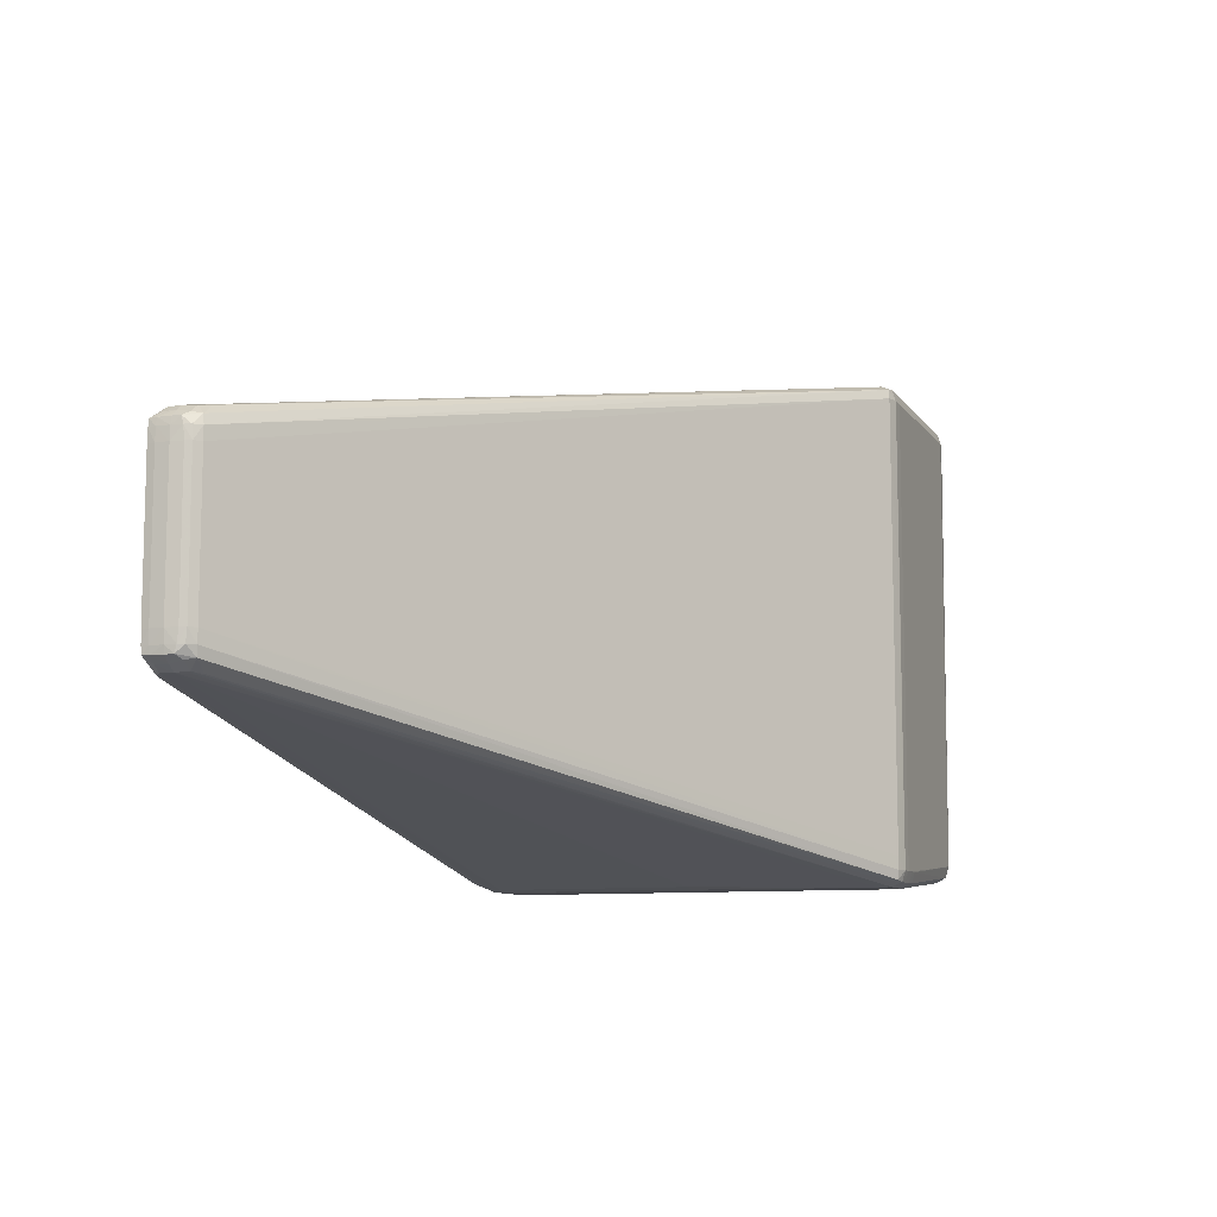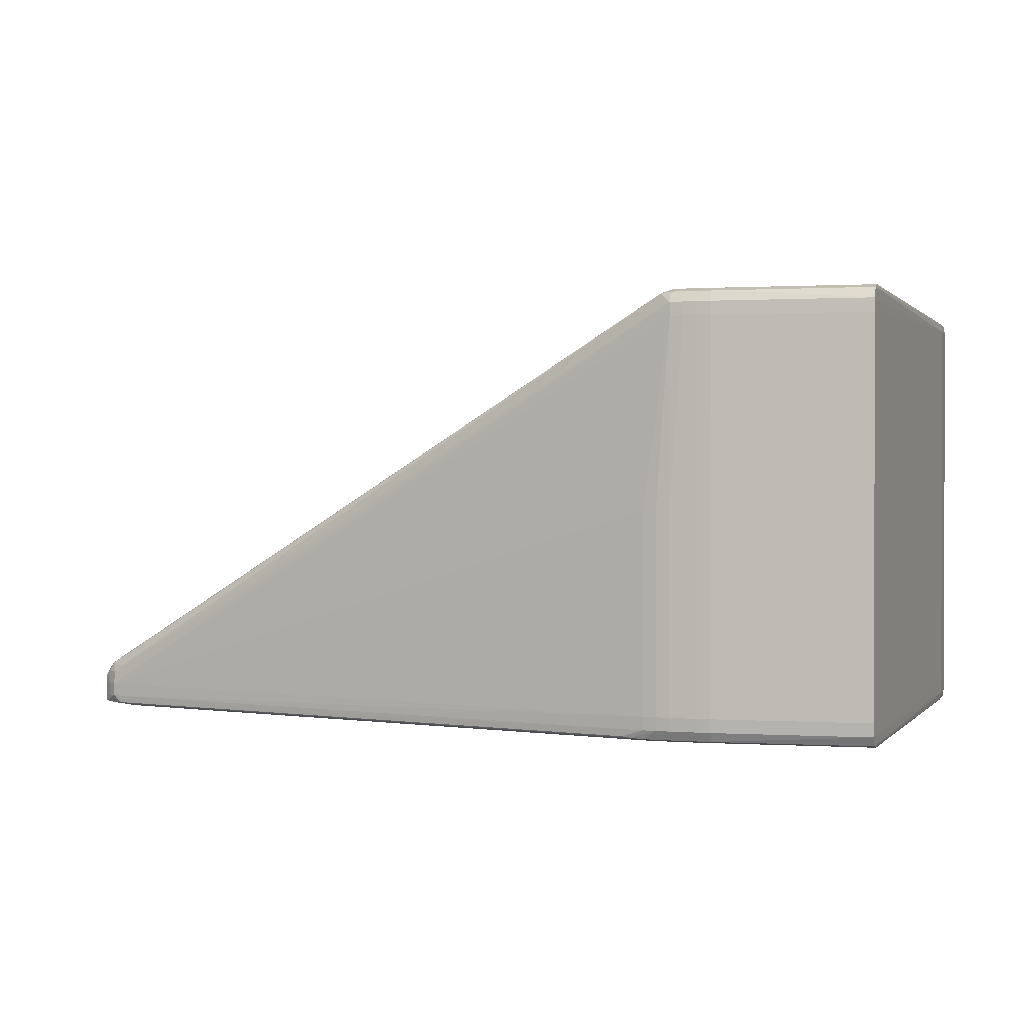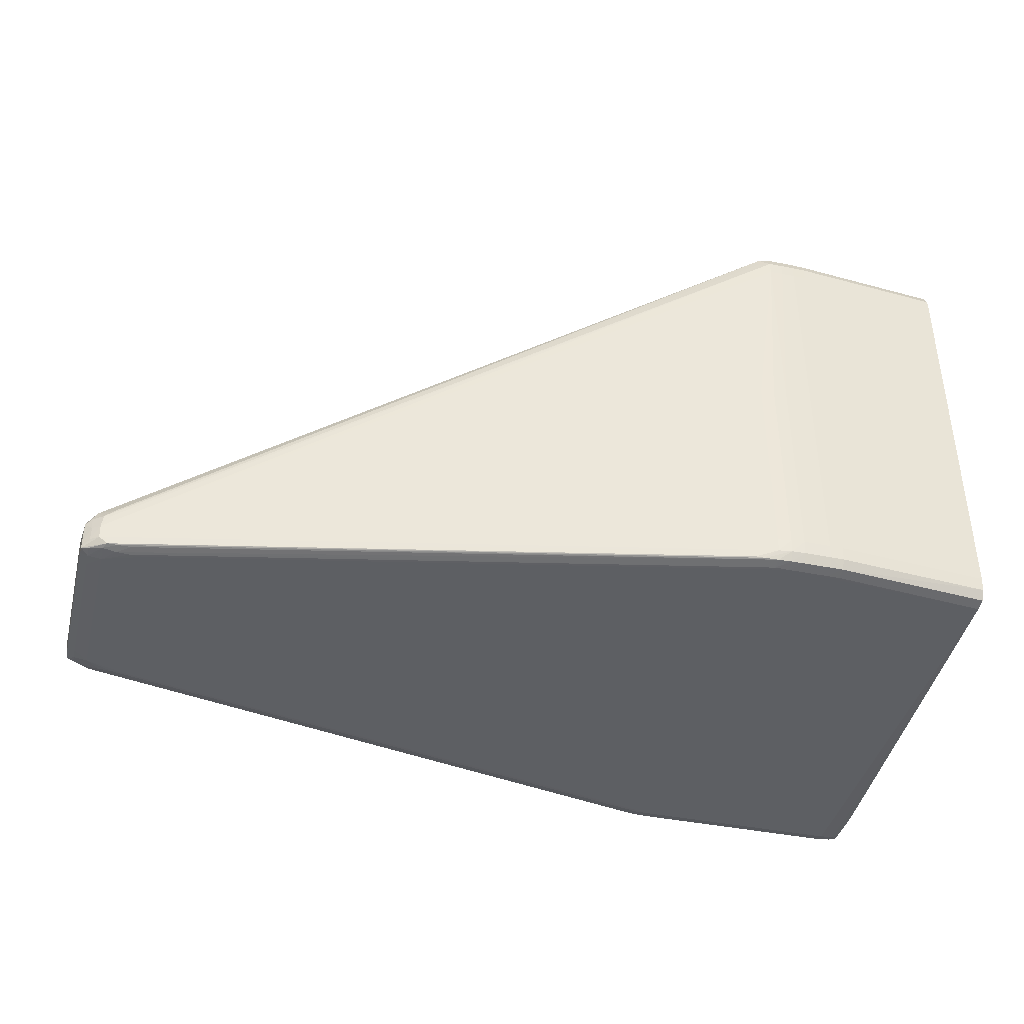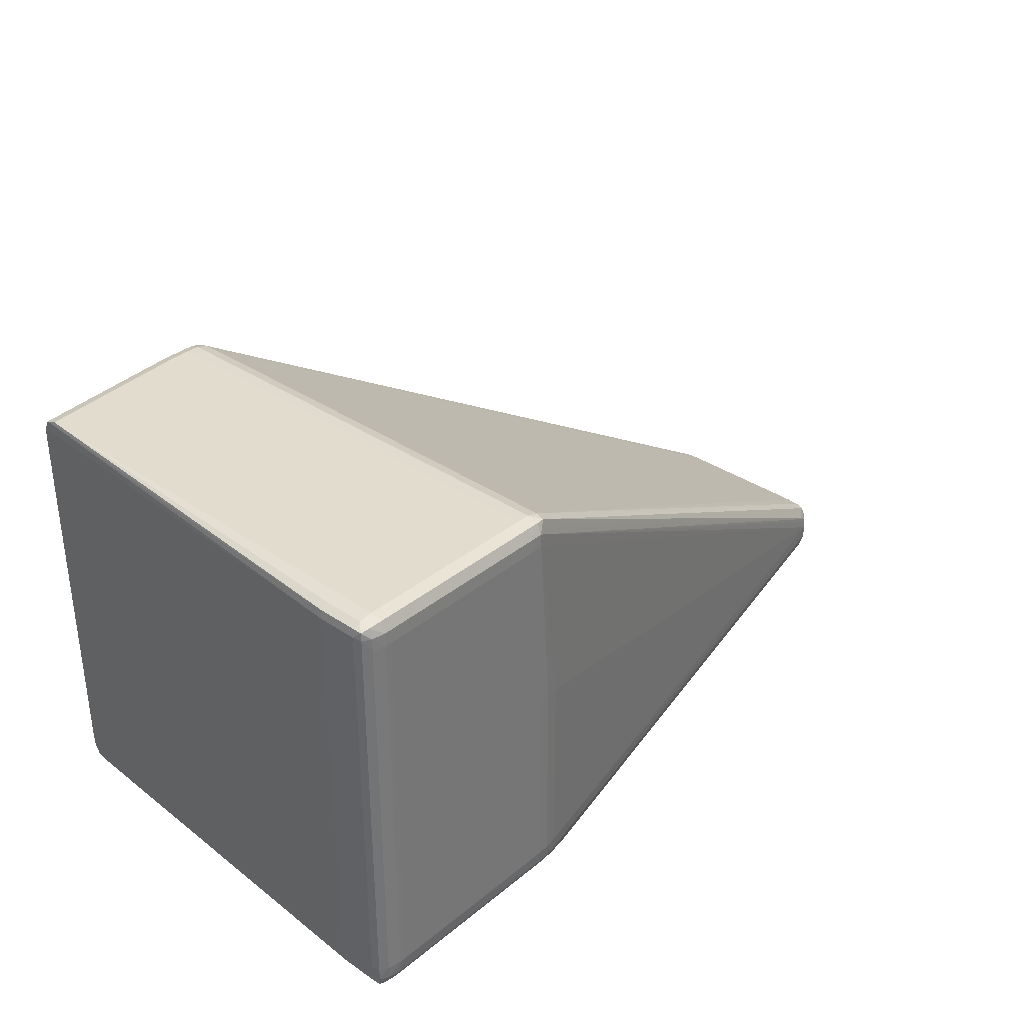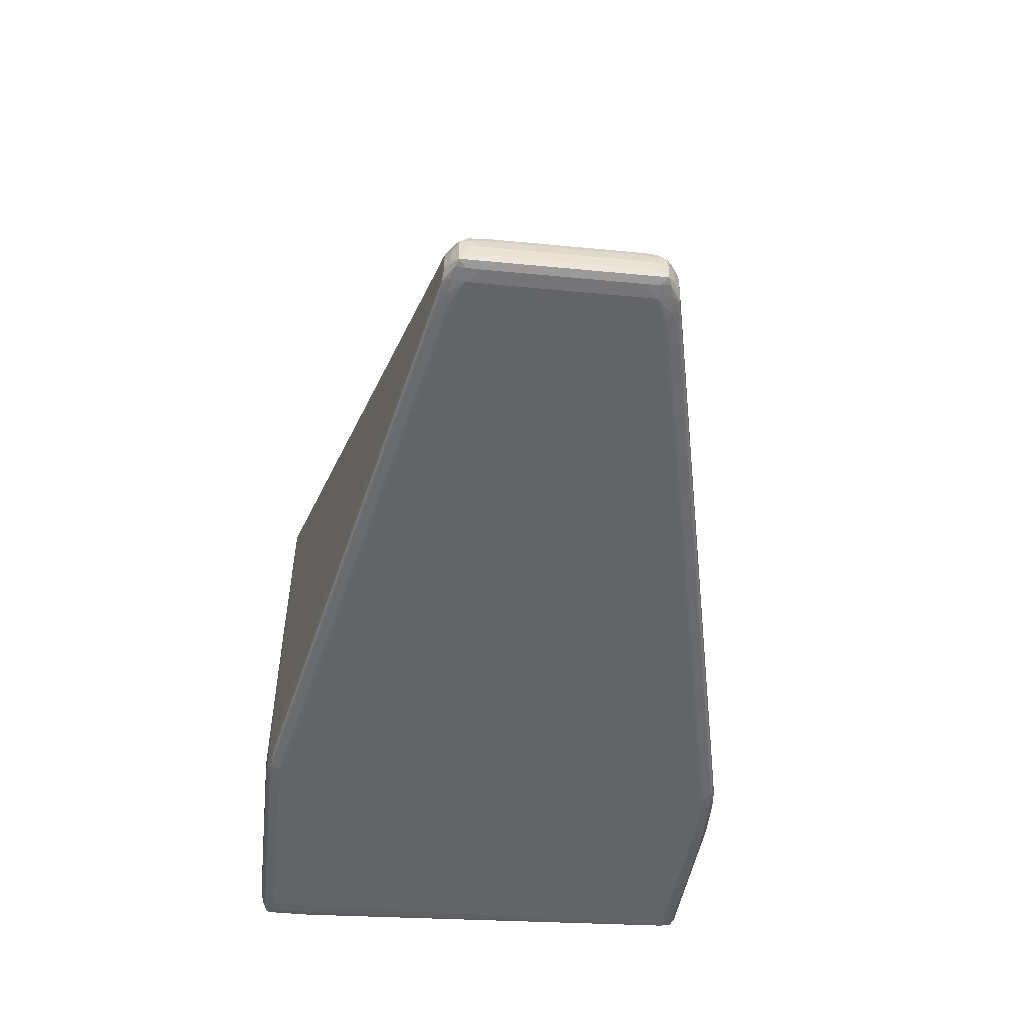
<metadata>
{"format":"obj","ext":"obj","renderer":"f3d","projection":"perspective","resolution":1024,"background":"white","views":[{"elev":-9.3,"azim":110.5,"up":"+Z"},{"elev":0.7,"azim":-163.2,"up":"+Y"},{"elev":-40.1,"azim":165.9,"up":"+Y"},{"elev":34.1,"azim":-47.6,"up":"+Y"},{"elev":-51.1,"azim":84.1,"up":"+Y"}]}
</metadata>
<code>
v -0.05844 0.001472 -0.0206
v -0.05954 0.000373 -0.02049
v -0.05954 0.001472 -0.02058
v -0.05844 0.03335 -0.0206
v -0.05624 0.001472 -0.0206
v -0.05844 0.000373 -0.0205
v -0.05954 -0.0003785 -0.0201
v -0.07221 0.000373 -0.0195
v -0.07221 0.001475 -0.0196
v -0.05954 0.03335 -0.02058
v -0.07222 0.02127 -0.0196
v -0.05844 0.03446 -0.02057
v -0.05735 0.03335 -0.0206
v -0.05624 0.000373 -0.0205
v -0.05624 0.01795 -0.0206
v -0.05514 0.001472 -0.02056
v -0.05514 0.000373 -0.02047
v -0.05844 -0.000382 -0.0201
v -0.05844 -0.0005876 -0.01925
v -0.05954 -0.0005806 -0.01925
v -0.07221 -0.0005983 -0.01814
v -0.07221 -0.000382 -0.01905
v -0.07458 0.0003765 0.01594
v -0.0746 0.001475 0.01594
v -0.05954 0.03446 -0.02055
v -0.07222 0.03336 -0.0196
v -0.05844 0.03531 -0.02017
v -0.05735 0.03446 -0.02057
v -0.05625 0.03335 -0.02058
v -0.05624 -0.000382 -0.0201
v -0.05514 -0.000382 -0.02009
v -0.05514 0.01795 -0.02056
v -0.05404 0.001472 -0.02038
v -0.05404 0.000373 -0.02032
v -0.05294 -0.0003076 -0.01992
v -0.05404 -0.0003714 -0.02003
v -0.05514 -0.0005876 -0.01925
v -0.07221 -0.0005983 -0.01484
v -0.07273 -0.0005841 0.01594
v -0.07384 -0.0004707 0.01594
v -0.07448 -0.0002686 0.01594
v -0.07445 -0.0002367 0.01524
v -0.00456 -0.0005876 -0.008245
v -0.00127 -0.0005876 -0.007148
v -0.07458 0.0003765 0.01924
v -0.0746 0.001475 0.01924
v -0.0746 0.03445 0.01594
v -0.05954 0.0353 -0.02015
v -0.07222 0.03446 -0.01956
v -0.05954 0.0356 -0.01925
v -0.05844 0.03561 -0.01925
v -0.05735 0.03531 -0.02017
v -0.05625 0.0353 -0.02016
v -0.05625 0.03446 -0.02054
v -0.000806 0.001468 -0.008774
v -0.05404 0.01795 -0.02038
v -0.05404 -0.0005735 -0.01925
v -0.001395 0.0003659 -0.008879
v -0.05221 -0.0002296 -0.01984
v -0.001564 -0.0002403 -0.008842
v -0.002367 -0.0003112 -0.008919
v -0.003463 -0.0003714 -0.009008
v -0.002367 -0.0005132 -0.008245
v -0.07273 -0.0005841 0.01924
v -0.00127 -0.0005876 0.007144
v -0.00456 -0.0005876 0.008241
v -0.05074 -0.0005876 0.01814
v -0.05081 -0.0005876 0.01814
v -0.05425 -0.0005876 0.01814
v -0.07384 -0.0004707 0.01924
v -0.07448 -0.0002686 0.01924
v -0.003463 -0.0005735 -0.008245
v -0.001218 -0.0003785 -0.008322
v -0.0001582 -0.0004565 -0.007148
v -0.0001582 -0.0004813 -0.006047
v -0.07445 -0.0002367 0.0199
v -0.07448 0.0003765 0.01997
v -0.0746 0.03445 0.01924
v -0.0745 0.001475 0.01998
v -0.0745 0.03515 0.01594
v -0.07446 0.0351 0.01521
v -0.07222 0.03531 -0.01911
v -0.07222 0.03561 -0.01815
v -0.05735 0.03561 -0.01925
v -0.05625 0.03559 -0.01925
v -0.05542 0.03519 -0.02003
v -0.05522 0.03446 -0.02016
v -0.0009532 0.002567 -0.008709
v -0.001505 0.002567 -0.008866
v -9.197e-05 0.002553 -0.0081
v -0.0001582 0.001468 -0.00831
v -0.0001582 0.0003659 -0.008273
v -0.0008428 0.0003659 -0.008745
v 0.0004159 -0.0002155 -0.007741
v -0.0001582 -0.0003076 -0.007963
v -0.07273 -0.000375 0.0201
v -0.07384 -0.0003218 0.02002
v -0.05515 -0.0005841 0.01924
v -0.0001582 -0.0004813 0.006043
v -0.0001582 -0.0004565 0.007144
v -0.001218 -0.0003785 0.008326
v -0.002367 -0.0005132 0.008241
v -0.003463 -0.0005735 0.008241
v -0.05405 -0.0005699 0.01924
v 0.0004527 -0.0002544 -0.007148
v 0.0004675 -0.0002757 -0.006047
v -0.07384 0.0003765 0.02032
v -0.07384 0.001475 0.02039
v -0.0745 0.03515 0.01924
v -0.0745 0.03445 0.01998
v -0.07446 0.0351 0.01992
v -0.07384 0.03545 0.01594
v -0.07273 0.03561 0.01594
v -0.07222 0.03561 -0.01484
v -0.05735 0.03561 -0.0006535
v -0.05625 0.03559 -0.0006535
v -0.05615 0.03556 -0.0006535
v -0.05524 0.03529 -0.01815
v -0.05526 0.03529 -0.01925
v -0.0002318 0.003468 -0.007148
v -0.0004085 0.003333 -0.007963
v -0.001704 0.003173 -0.008822
v 0.0004233 0.002177 -0.007753
v 0.000438 0.001468 -0.007781
v 0.000438 0.0003659 -0.007769
v 0.000519 0.0003659 -0.007148
v -0.07273 0.0003765 0.0205
v -0.06556 -0.000375 0.0201
v -0.05515 -0.000375 0.02009
v -0.05625 -0.000375 0.0201
v 0.0004675 -0.0002757 0.006043
v 0.0004527 -0.0002544 0.007144
v 0.0004159 -0.0002155 0.007737
v -0.0001582 -0.0003076 0.007963
v -0.001564 -0.0002403 0.008838
v -0.002367 -0.0003112 0.008919
v -0.003463 -0.0003714 0.009008
v -0.05405 -0.0003679 0.02002
v -0.05425 -0.0003679 0.02004
v 0.0005705 0.0003659 -0.006047
v -0.07273 0.001475 0.0206
v -0.07384 0.03335 0.02039
v -0.07384 0.03545 0.01924
v -0.07384 0.03445 0.02037
v -0.07384 0.03523 0.02008
v -0.07273 0.03561 0.01924
v -0.07054 0.03561 0.01154
v -0.05735 0.03561 0.01924
v -0.06556 0.03561 0.01154
v -0.05625 0.03558 0.01924
v -0.05526 0.03529 0.01924
v -0.05524 0.03529 -0.0006535
v -0.0001877 0.003492 0.002743
v -0.0001877 0.003489 -0.006047
v 0.0003571 0.003028 -0.006047
v 0.0003203 0.002915 -0.007148
v 0.0004675 0.002365 -0.007148
v 0.0005411 0.001468 -0.007148
v 0.0006 0.001468 -0.006047
v -0.05625 0.0003765 0.0205
v -0.07221 0.001475 0.0206
v -0.05515 0.0003765 0.02047
v 0.0005705 0.0003659 0.006043
v 0.000519 0.0003659 0.007144
v -0.0001582 0.0003659 0.008269
v -0.0008428 0.0003659 0.008745
v 0.000438 0.0003659 0.007769
v -0.001395 0.0003659 0.008875
v -0.05405 0.0003765 0.02031
v -0.05222 -0.0002261 0.01983
v -0.05295 -0.0003041 0.01992
v -0.07273 0.03335 0.0206
v -0.07273 0.03445 0.02056
v -0.07273 0.03531 0.02016
v -0.05735 0.03531 0.02016
v -0.05625 0.0353 0.02015
v -0.05542 0.03519 0.02002
v -0.0002318 0.003468 0.007144
v -0.0001877 0.003492 0.006043
v 0.0003571 0.003028 0.006043
v 0.0004822 0.002479 -0.006047
v 0.0006 0.001468 0.006043
v -0.05625 0.001479 0.0206
v -0.06556 0.001475 0.0206
v -0.07221 0.03335 0.0206
v -0.05425 0.0003765 0.02035
v -0.05515 0.001479 0.02056
v 0.0005411 0.001468 0.007144
v -0.0001582 0.001468 0.00831
v -0.000806 0.001468 0.008774
v 0.000438 0.001468 0.007777
v -0.05405 0.001475 0.02038
v -0.05425 0.001475 0.02041
v -0.05735 0.03445 0.02056
v -0.05625 0.03445 0.02054
v -0.05522 0.03445 0.02016
v -0.001711 0.00317 0.008826
v -0.0004085 0.003333 0.007959
v 0.0003203 0.002915 0.007144
v 0.0004675 0.002365 0.007144
v 0.0004822 0.002479 0.006043
v -0.05625 0.01794 0.0206
v -0.05735 0.02523 0.0206
v -0.05735 0.03335 0.0206
v -0.05515 0.01794 0.02056
v 0.0004233 0.002177 0.007753
v -9.197e-05 0.002553 0.0081
v -0.05405 0.01795 0.02037
v -0.05405 0.01127 0.02038
v -0.0009532 0.002567 0.008705
v -0.001505 0.002567 0.008862
v -0.05625 0.03335 0.02058
f 1 2 3
f 1 3 10
f 1 10 4
f 1 4 13
f 1 13 15
f 1 15 5
f 1 5 14
f 1 14 6
f 1 6 2
f 2 6 7
f 2 7 8
f 2 8 9
f 2 9 3
f 3 9 11
f 3 11 26
f 3 26 10
f 4 10 25
f 4 25 12
f 4 12 28
f 4 28 13
f 5 15 32
f 5 32 16
f 5 16 17
f 5 17 14
f 6 14 30
f 6 30 18
f 6 18 7
f 7 18 19
f 7 19 20
f 7 20 21
f 7 21 22
f 7 22 8
f 8 22 23
f 8 23 24
f 8 24 9
f 9 24 11
f 10 26 25
f 11 24 47
f 11 47 26
f 12 27 52
f 12 52 28
f 12 25 27
f 13 28 54
f 13 54 29
f 13 29 15
f 14 17 31
f 14 31 30
f 15 29 32
f 16 32 56
f 16 56 33
f 16 33 34
f 16 34 17
f 17 34 35
f 17 35 36
f 17 36 31
f 18 30 37
f 18 37 19
f 19 21 20
f 19 37 21
f 21 38 64
f 21 64 39
f 21 39 40
f 21 40 41
f 21 41 42
f 21 42 22
f 21 37 43
f 21 43 44
f 21 44 65
f 21 65 38
f 22 42 23
f 23 42 41
f 23 41 71
f 23 71 45
f 23 45 46
f 23 46 24
f 24 46 78
f 24 78 47
f 25 48 27
f 25 26 49
f 25 49 48
f 26 47 49
f 27 48 50
f 27 50 51
f 27 51 84
f 27 84 52
f 28 52 53
f 28 53 54
f 29 54 55
f 29 55 56
f 29 56 32
f 30 31 37
f 31 36 57
f 31 57 37
f 33 56 55
f 33 55 58
f 33 58 34
f 34 59 35
f 34 58 60
f 34 60 59
f 35 59 60
f 35 60 61
f 35 61 36
f 36 61 62
f 36 62 63
f 36 63 57
f 37 57 72
f 37 72 43
f 38 65 66
f 38 66 67
f 38 67 68
f 38 68 69
f 38 69 64
f 39 64 70
f 39 70 40
f 40 70 71
f 40 71 41
f 43 72 44
f 44 72 63
f 44 63 73
f 44 73 74
f 44 74 75
f 44 75 99
f 44 99 65
f 45 71 76
f 45 76 77
f 45 77 46
f 46 77 79
f 46 79 110
f 46 110 78
f 47 78 109
f 47 109 80
f 47 80 81
f 47 81 82
f 47 82 49
f 48 49 82
f 48 82 50
f 50 82 83
f 50 83 51
f 51 83 114
f 51 114 147
f 51 147 149
f 51 149 115
f 51 115 84
f 52 84 53
f 53 85 86
f 53 86 54
f 53 84 85
f 54 86 87
f 54 87 88
f 54 88 89
f 54 89 55
f 55 89 88
f 55 88 90
f 55 90 91
f 55 91 92
f 55 92 93
f 55 93 58
f 57 63 72
f 58 93 60
f 60 93 94
f 60 94 95
f 60 95 73
f 60 73 61
f 61 73 63
f 61 63 62
f 64 96 97
f 64 97 70
f 64 69 68
f 64 68 67
f 64 67 98
f 64 98 128
f 64 128 96
f 65 99 100
f 65 100 101
f 65 101 102
f 65 102 103
f 65 103 66
f 66 103 104
f 66 104 98
f 66 98 67
f 70 97 76
f 70 76 71
f 73 95 74
f 74 95 94
f 74 94 105
f 74 105 106
f 74 106 75
f 75 106 131
f 75 131 99
f 76 97 107
f 76 107 77
f 77 107 108
f 77 108 79
f 78 110 111
f 78 111 109
f 79 108 142
f 79 142 110
f 80 109 143
f 80 143 112
f 80 112 83
f 80 83 81
f 81 83 82
f 83 112 113
f 83 113 146
f 83 146 114
f 84 115 116
f 84 116 85
f 85 116 117
f 85 117 118
f 85 118 119
f 85 119 86
f 86 119 120
f 86 120 121
f 86 121 122
f 86 122 87
f 87 122 88
f 88 121 90
f 88 122 121
f 90 123 91
f 90 121 123
f 91 123 124
f 91 124 125
f 91 125 92
f 92 125 94
f 92 94 93
f 94 125 126
f 94 126 105
f 96 127 97
f 96 128 160
f 96 160 127
f 97 127 107
f 98 104 129
f 98 129 130
f 98 130 128
f 99 131 100
f 100 131 132
f 100 132 133
f 100 133 134
f 100 134 101
f 101 135 136
f 101 136 102
f 101 134 135
f 102 136 137
f 102 137 138
f 102 138 104
f 102 104 103
f 104 138 139
f 104 139 129
f 105 126 140
f 105 140 106
f 106 140 163
f 106 163 131
f 107 127 141
f 107 141 108
f 108 141 172
f 108 172 142
f 109 111 143
f 110 142 144
f 110 144 111
f 111 144 145
f 111 145 143
f 112 143 146
f 112 146 113
f 114 146 147
f 115 148 116
f 115 149 148
f 116 150 117
f 116 148 150
f 117 150 151
f 117 151 152
f 117 152 118
f 118 152 179
f 118 179 153
f 118 153 154
f 118 154 119
f 119 154 120
f 120 154 155
f 120 155 156
f 120 156 121
f 121 156 123
f 123 156 157
f 123 157 158
f 123 158 124
f 124 158 125
f 125 158 126
f 126 158 159
f 126 159 140
f 127 160 184
f 127 184 161
f 127 161 141
f 128 130 160
f 129 139 162
f 129 162 160
f 129 160 130
f 131 163 132
f 132 163 164
f 132 164 133
f 133 165 166
f 133 166 135
f 133 135 134
f 133 164 167
f 133 167 165
f 135 166 168
f 135 168 169
f 135 169 170
f 135 170 171
f 135 171 136
f 136 171 138
f 136 138 137
f 138 171 162
f 138 162 139
f 140 159 182
f 140 182 163
f 141 161 185
f 141 185 172
f 142 172 144
f 143 145 146
f 144 172 173
f 144 173 145
f 145 173 174
f 145 174 146
f 146 174 175
f 146 175 148
f 146 148 149
f 146 149 147
f 148 175 176
f 148 176 150
f 150 176 177
f 150 177 151
f 151 177 178
f 151 178 179
f 151 179 152
f 153 179 180
f 153 180 155
f 153 155 154
f 155 180 201
f 155 201 181
f 155 181 157
f 155 157 156
f 157 181 159
f 157 159 158
f 159 181 201
f 159 201 182
f 160 183 184
f 160 162 183
f 161 184 203
f 161 203 204
f 161 204 185
f 162 171 186
f 162 186 187
f 162 187 183
f 163 182 164
f 164 182 188
f 164 188 167
f 165 167 189
f 165 189 190
f 165 190 166
f 166 190 168
f 167 188 191
f 167 191 189
f 168 190 192
f 168 192 169
f 169 192 193
f 169 193 186
f 169 186 170
f 170 186 171
f 172 185 173
f 173 185 204
f 173 204 194
f 173 194 175
f 173 175 174
f 175 194 176
f 176 194 195
f 176 195 177
f 177 195 196
f 177 196 197
f 177 197 198
f 177 198 178
f 178 198 199
f 178 199 180
f 178 180 179
f 180 199 200
f 180 200 201
f 182 201 200
f 182 200 188
f 183 202 204
f 183 204 203
f 183 203 184
f 183 187 205
f 183 205 202
f 186 193 187
f 187 193 205
f 188 200 206
f 188 206 191
f 189 191 206
f 189 206 207
f 189 207 190
f 190 208 209
f 190 209 192
f 190 207 210
f 190 210 211
f 190 211 195
f 190 195 212
f 190 212 208
f 192 209 193
f 193 209 205
f 194 204 195
f 195 211 210
f 195 210 197
f 195 197 196
f 195 204 212
f 197 210 198
f 198 210 207
f 198 207 206
f 198 206 199
f 199 206 200
f 202 212 204
f 202 205 212
f 205 209 208
f 205 208 212

</code>
